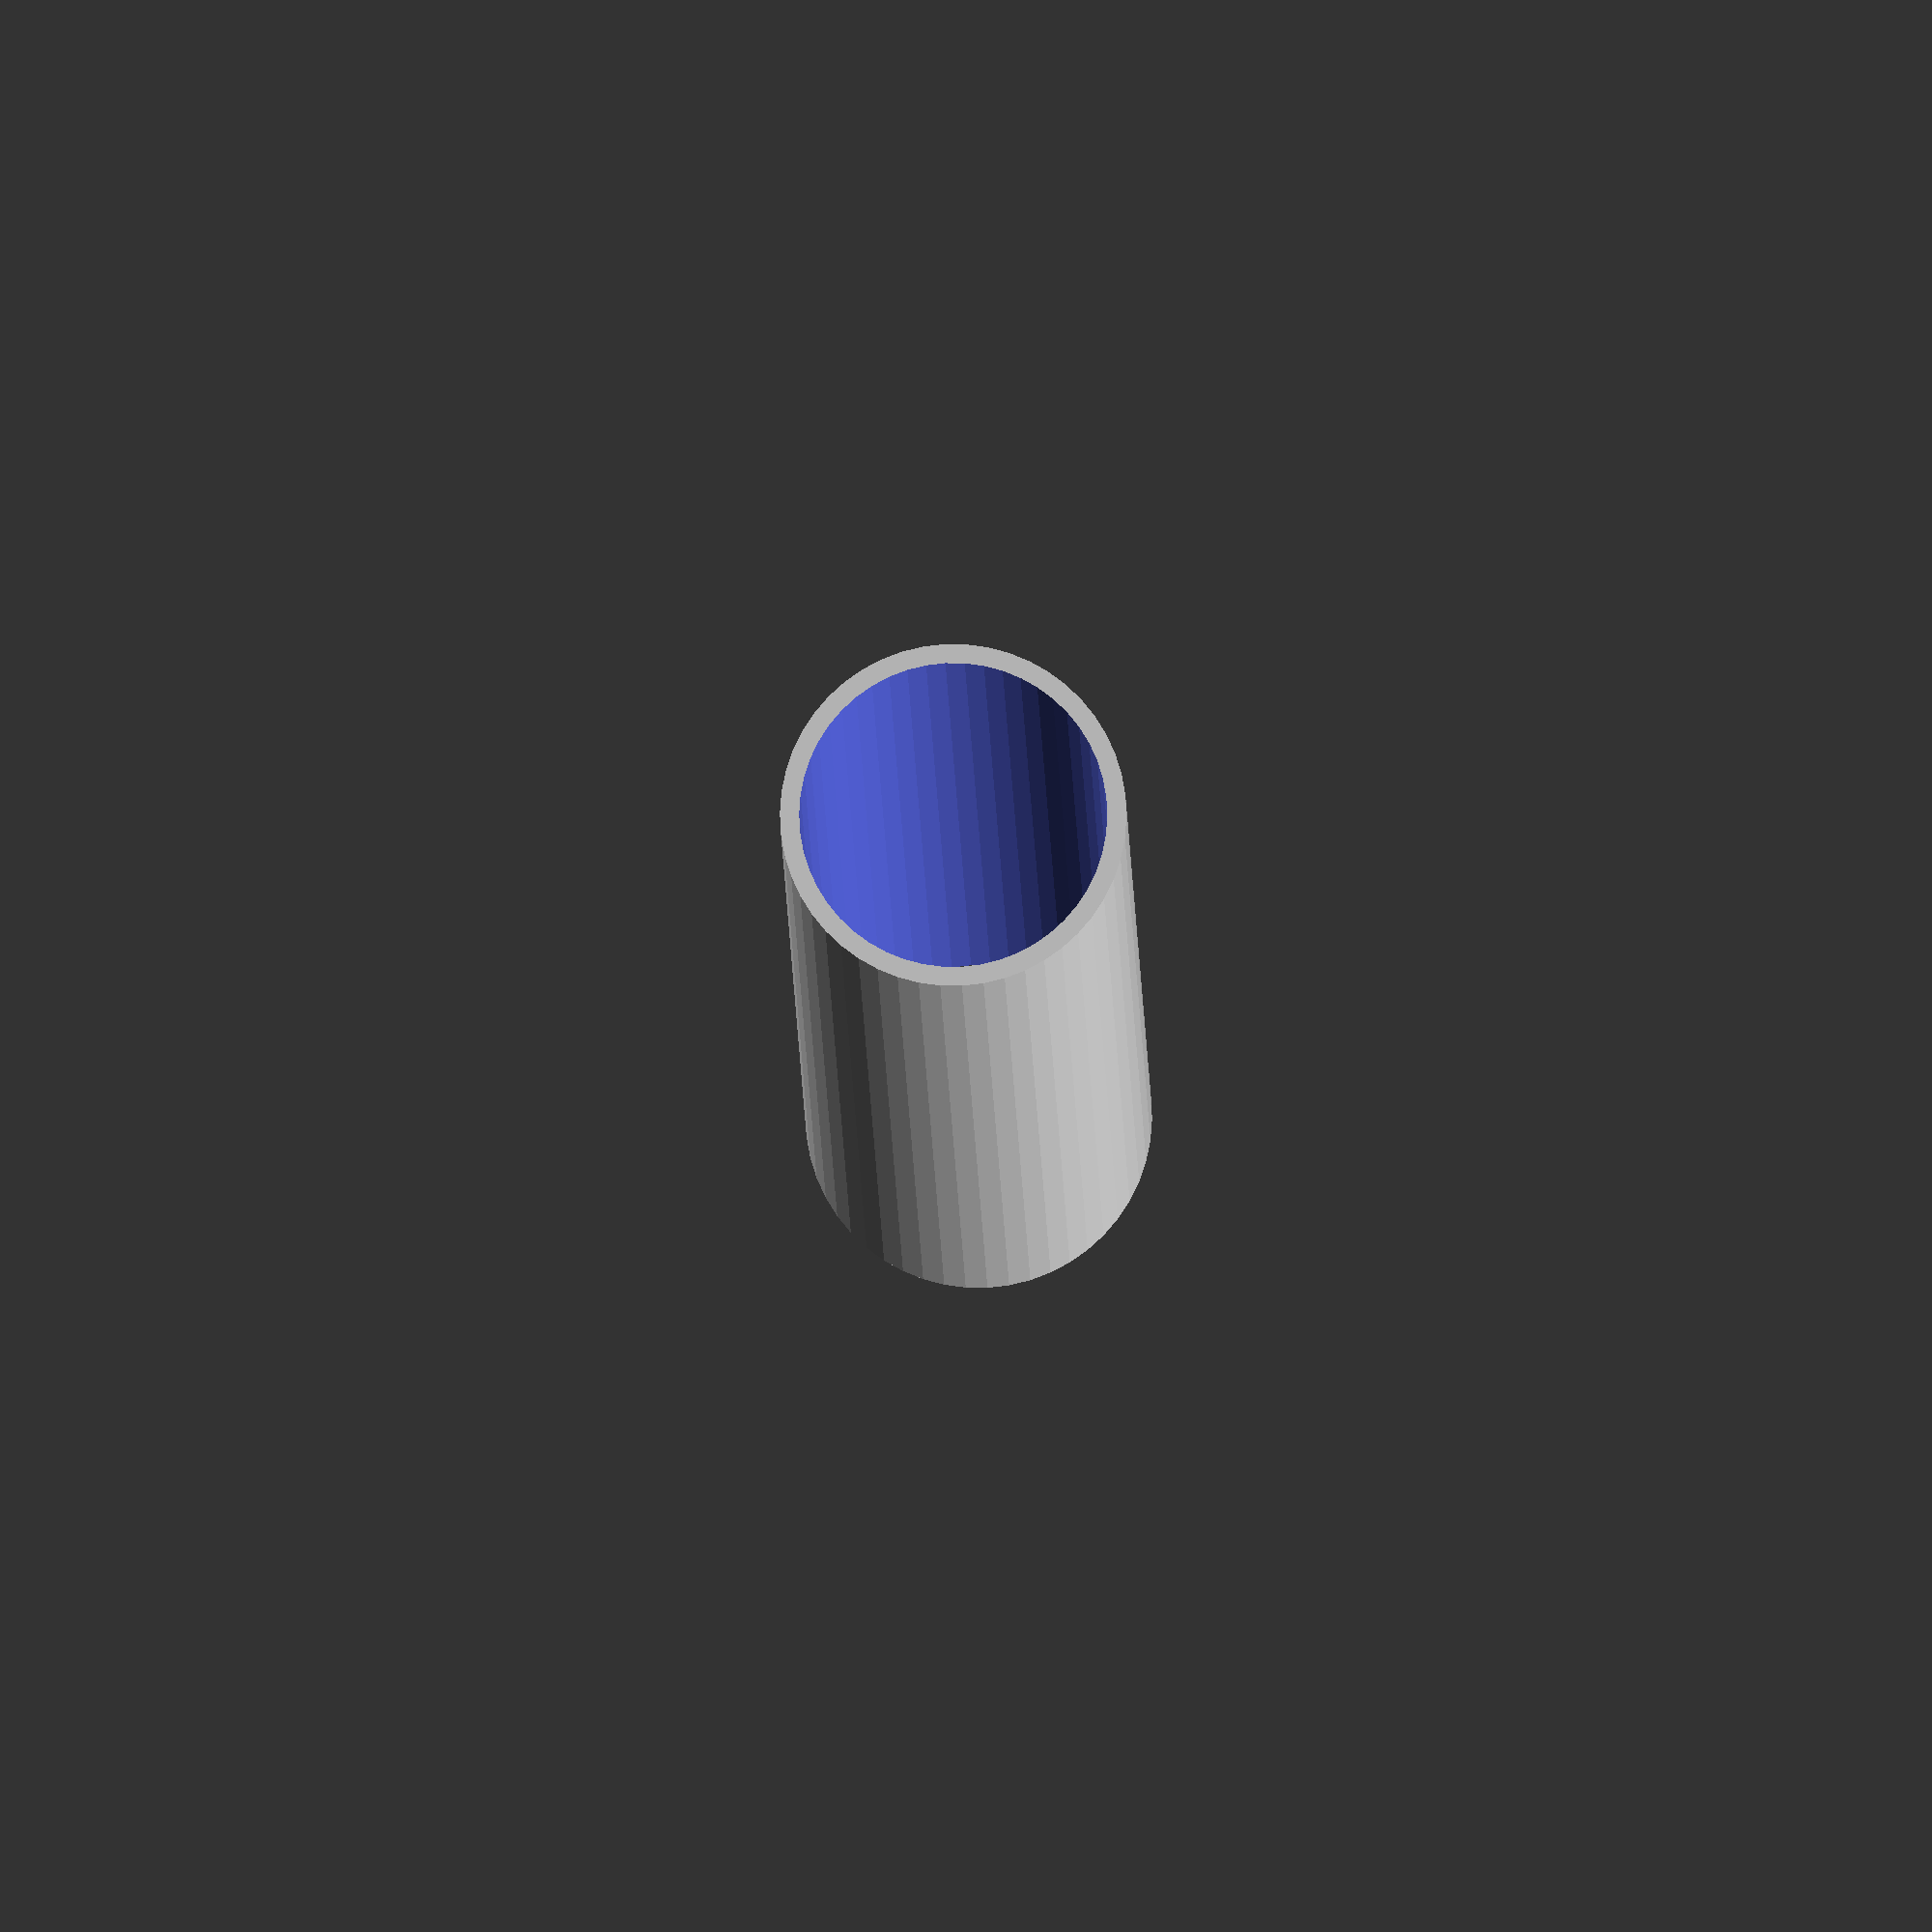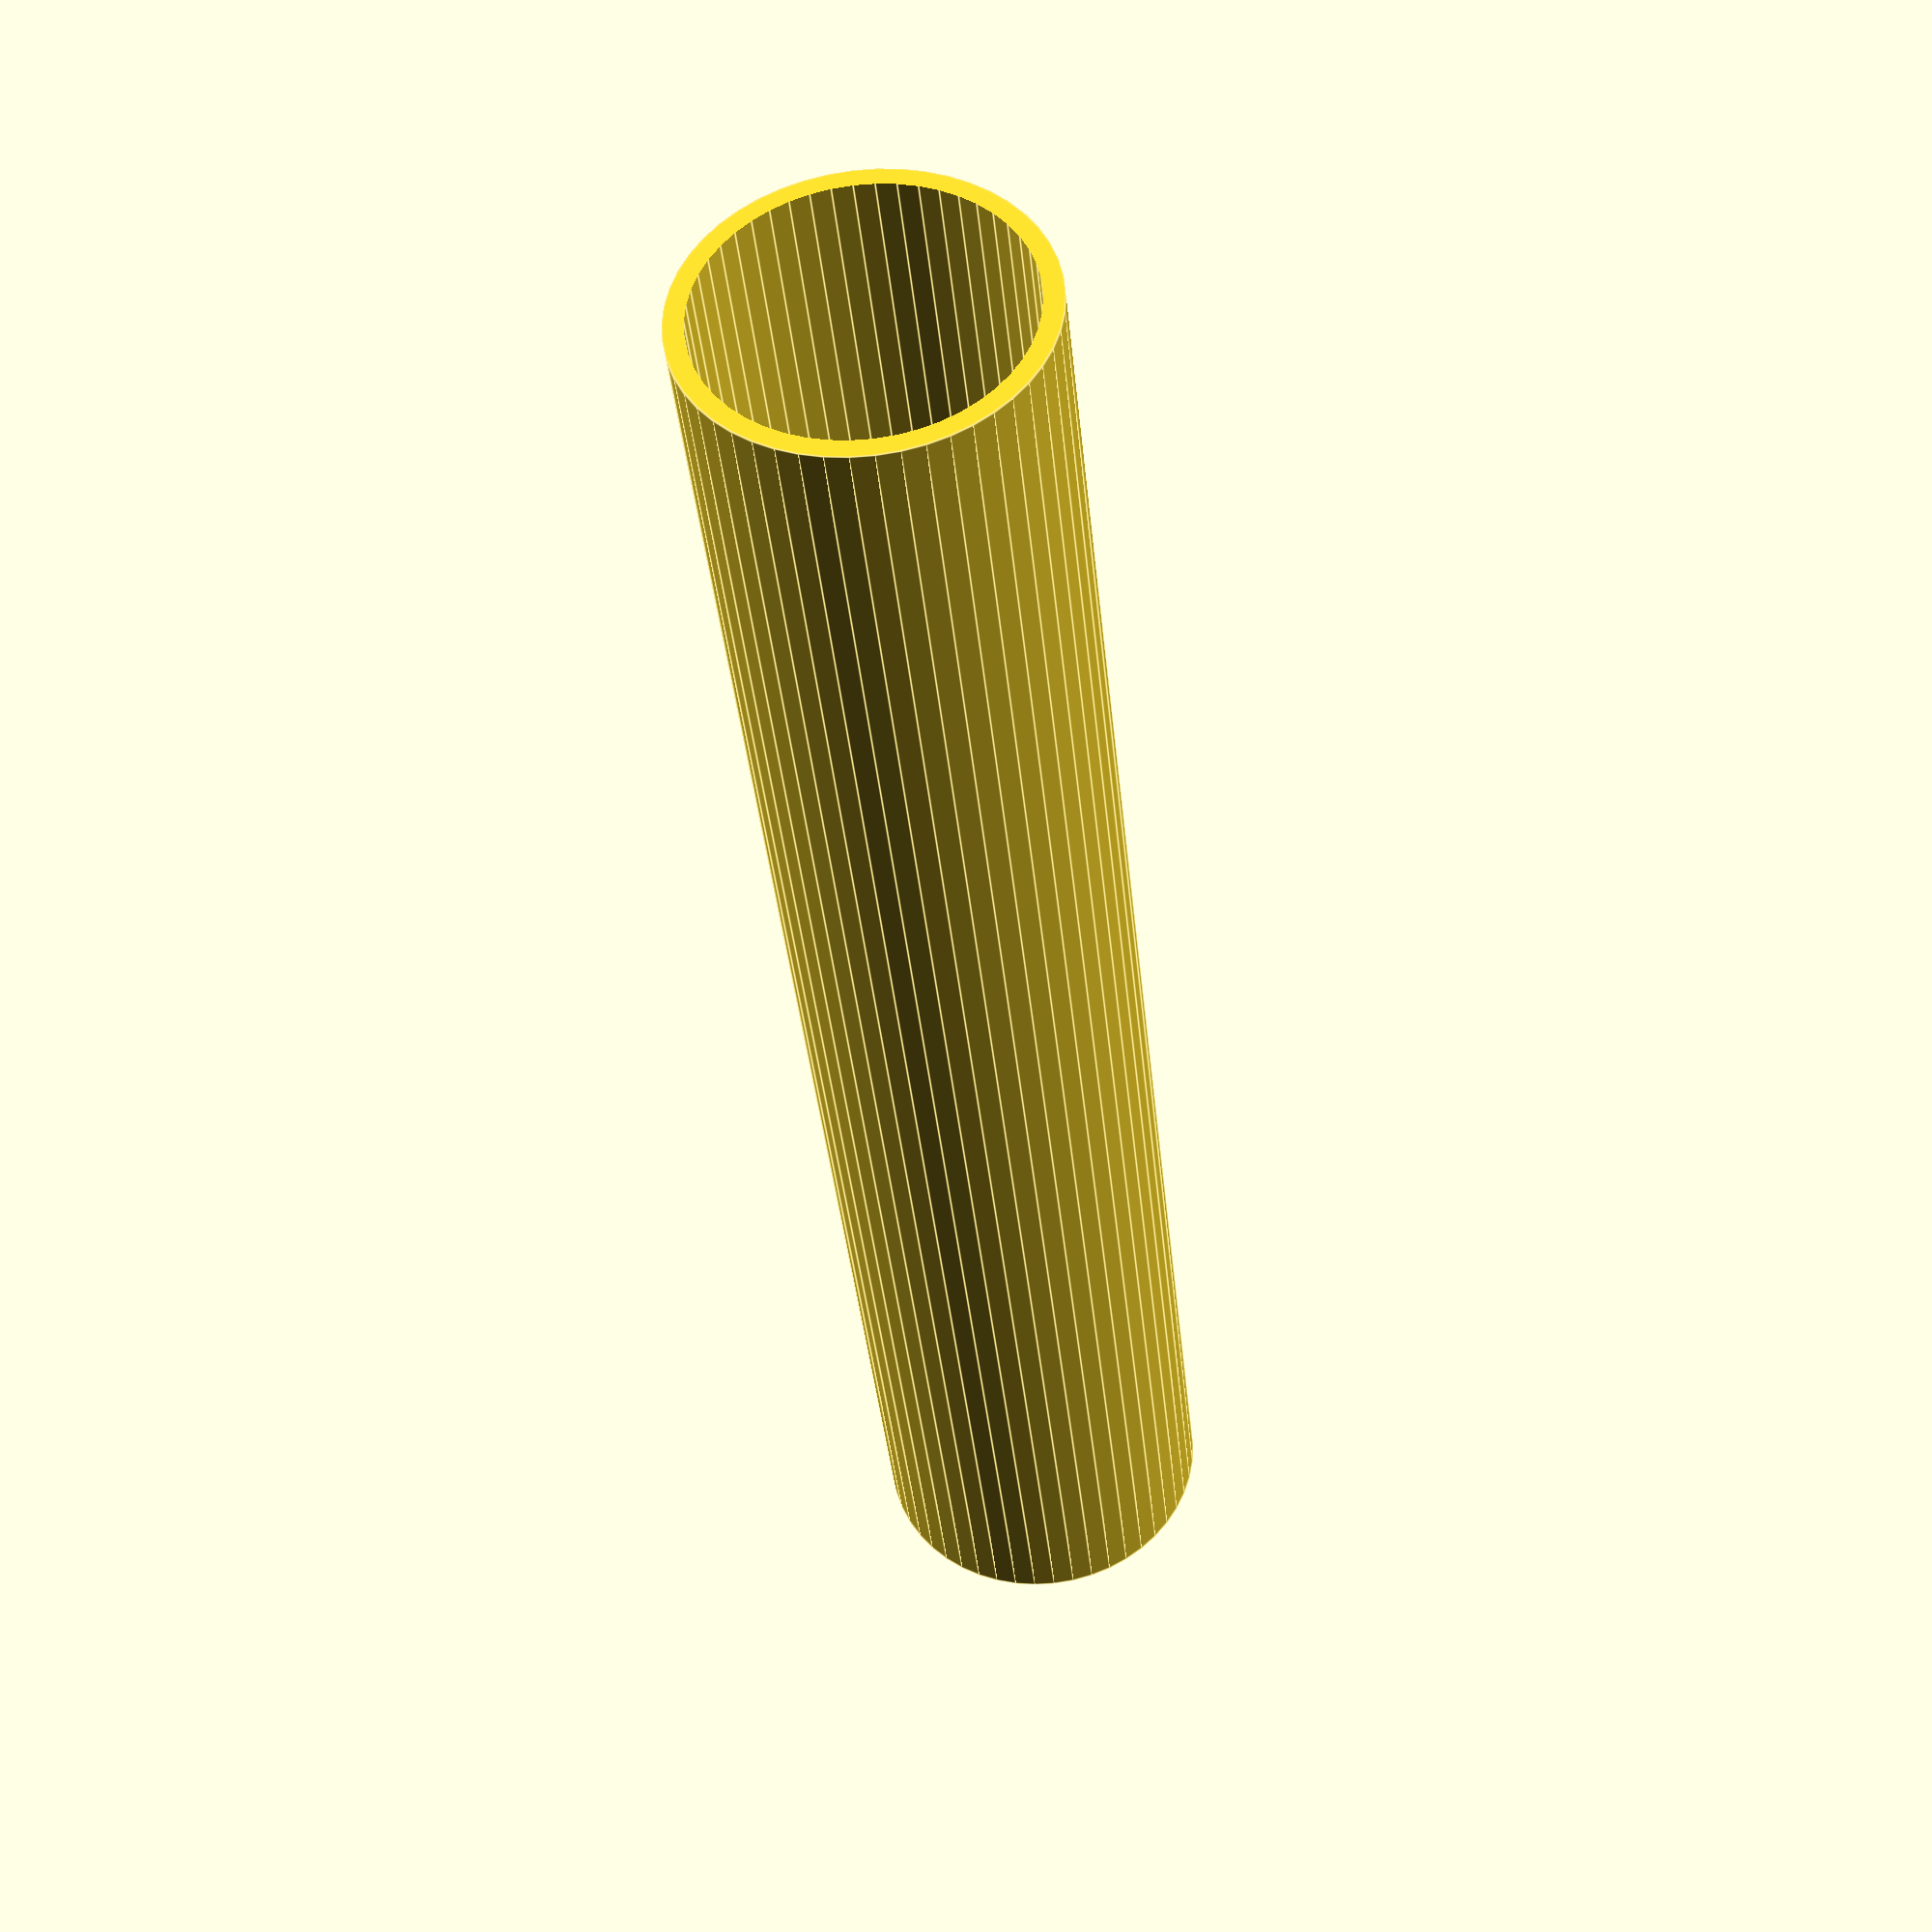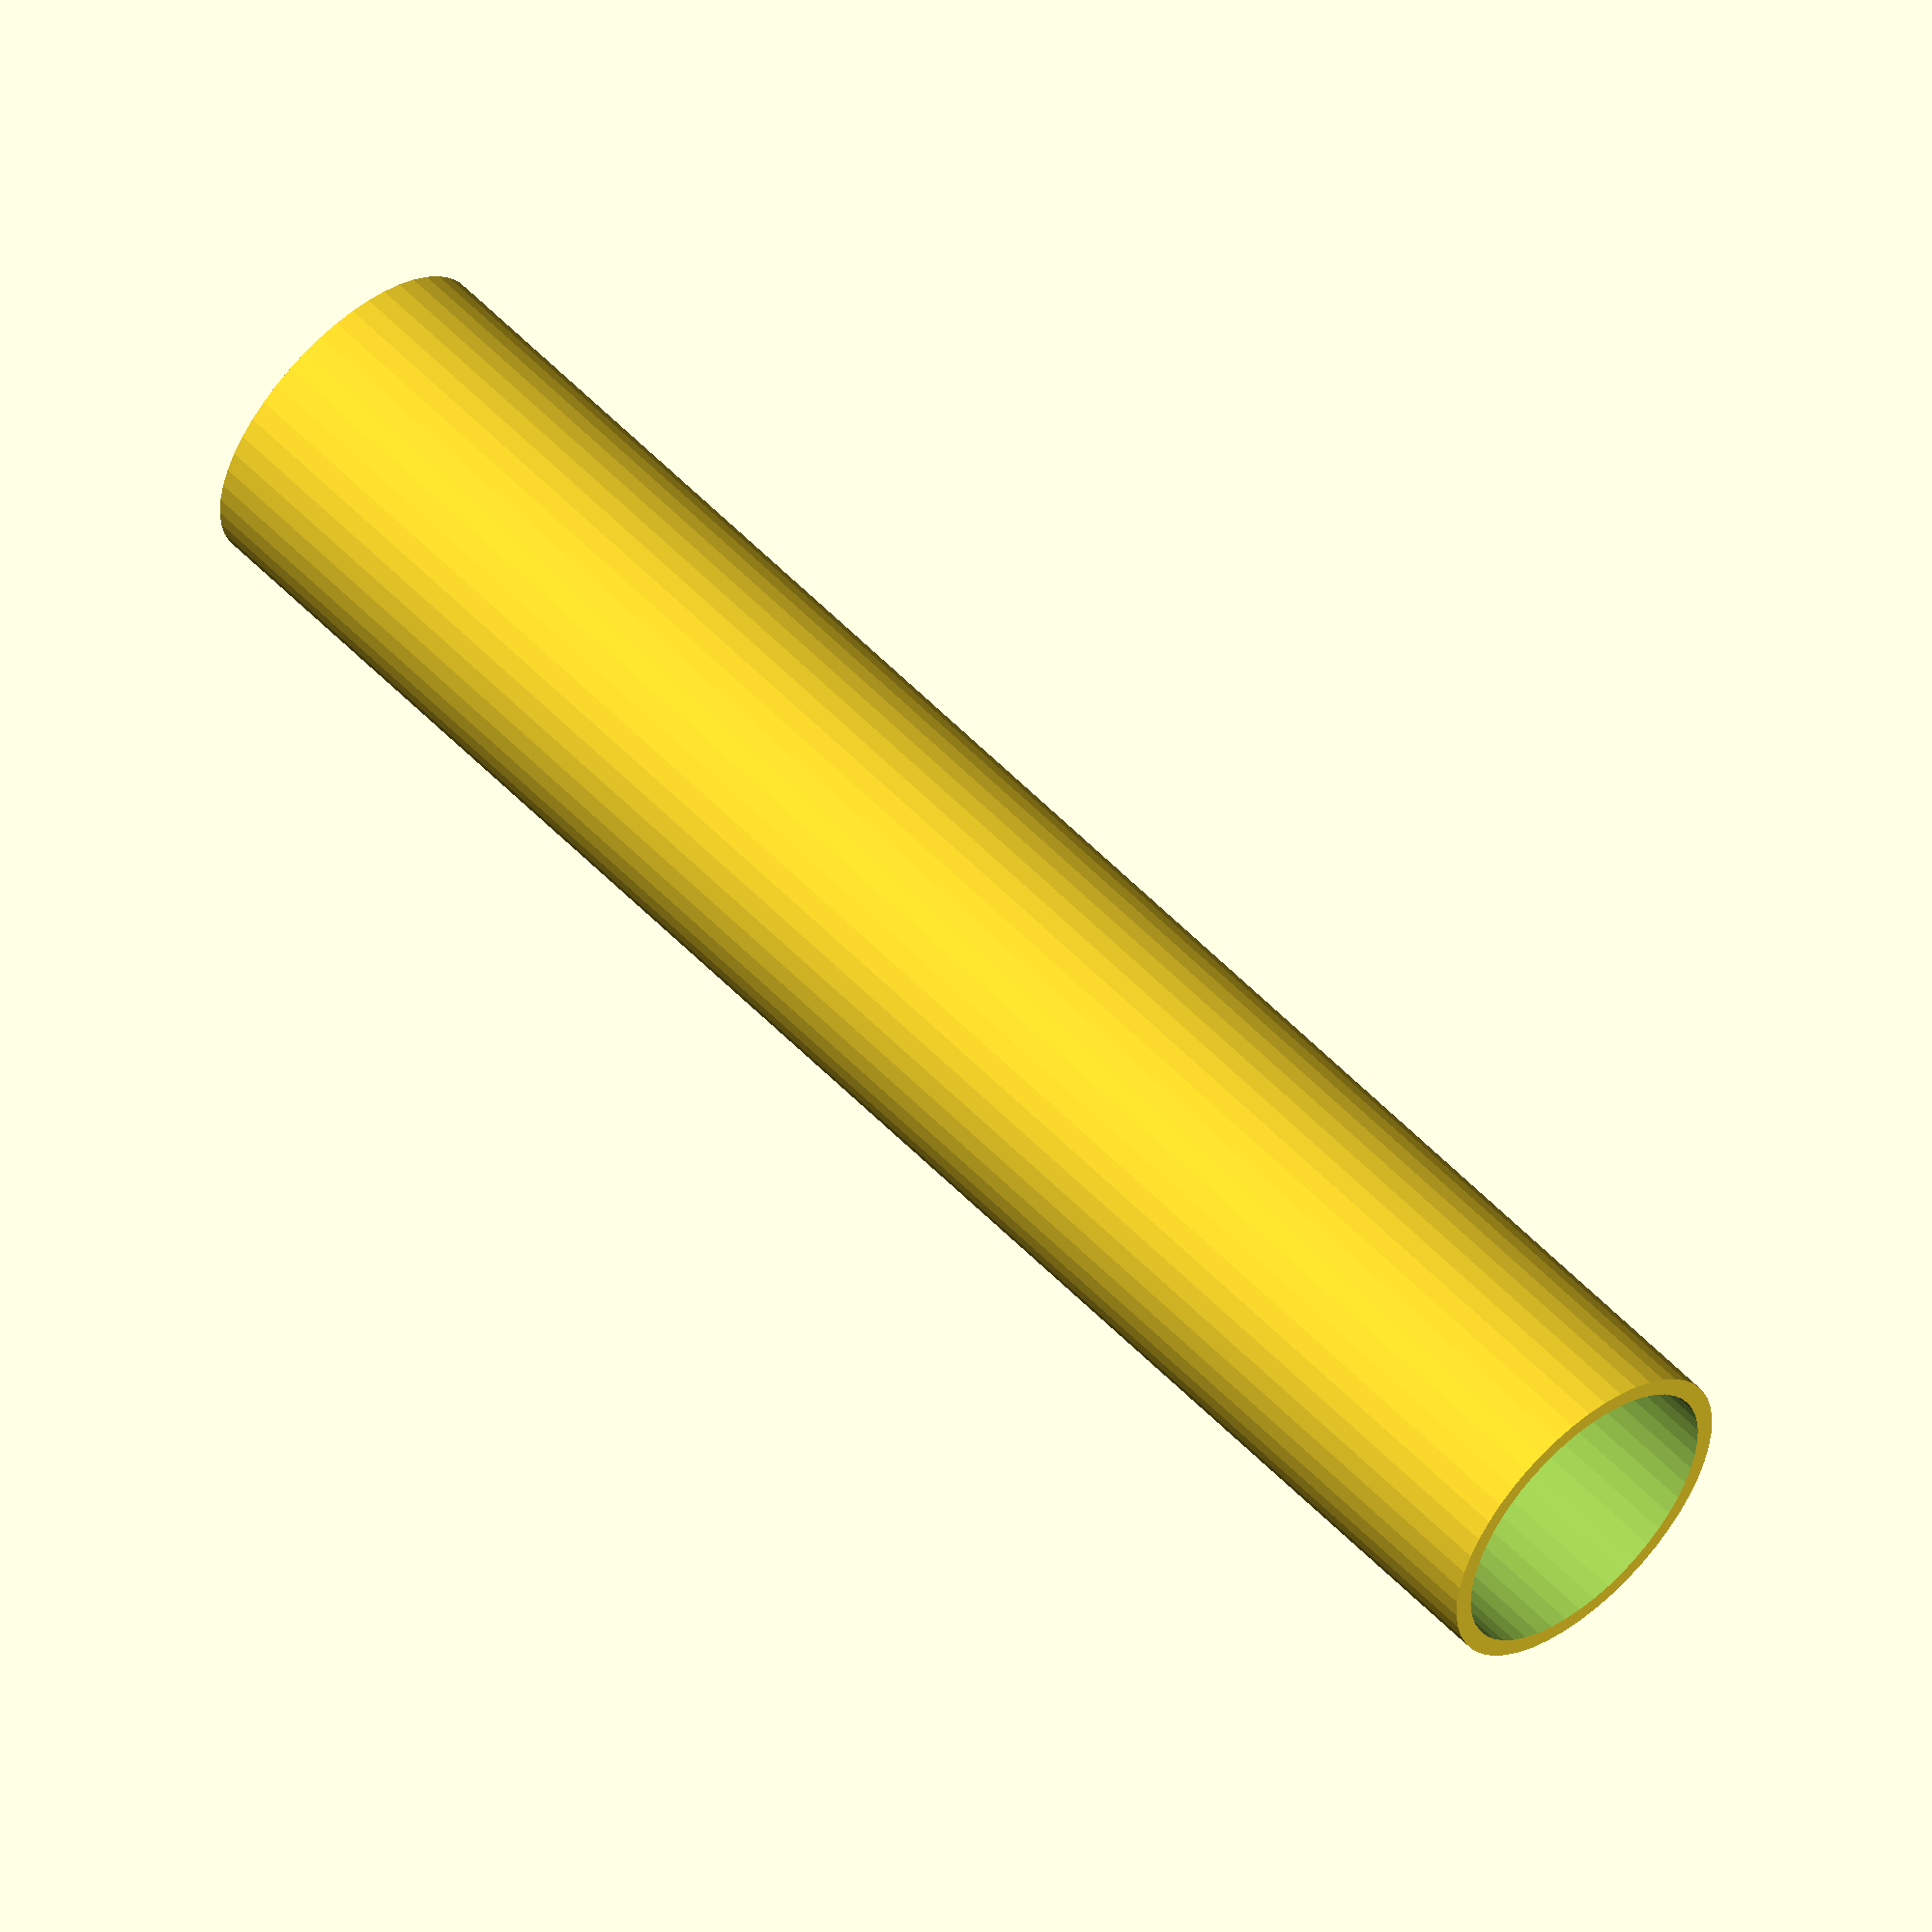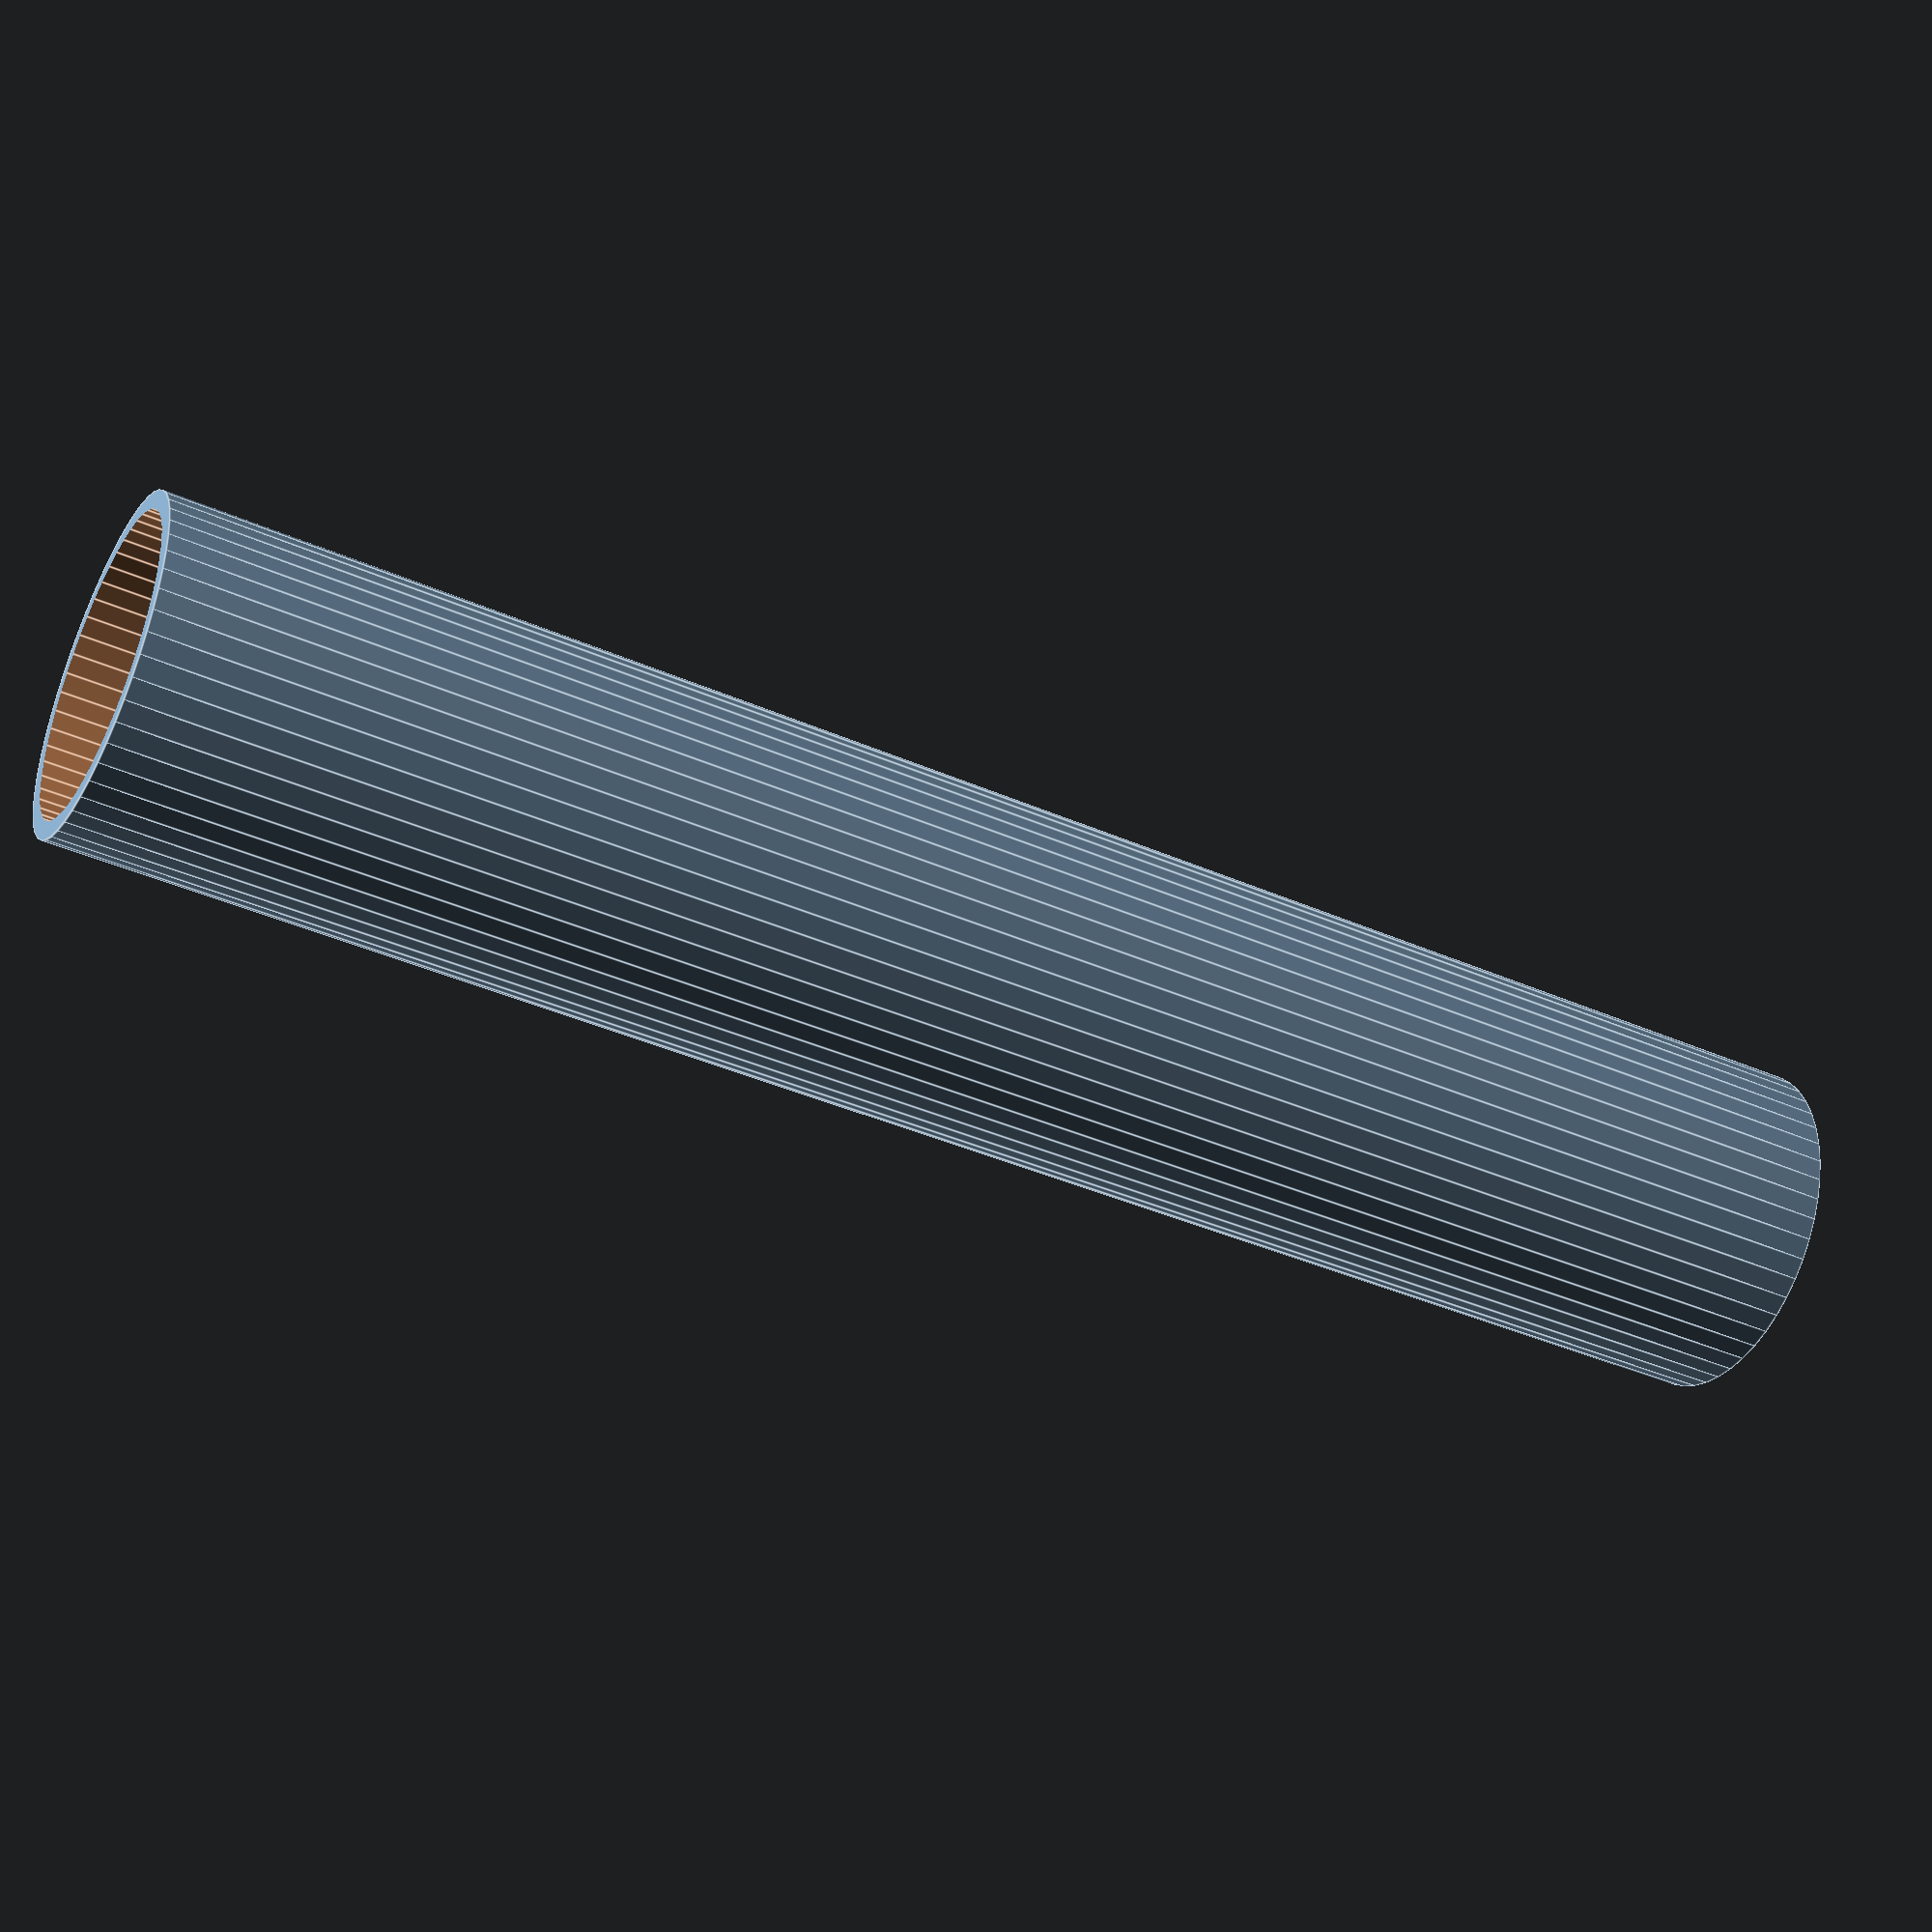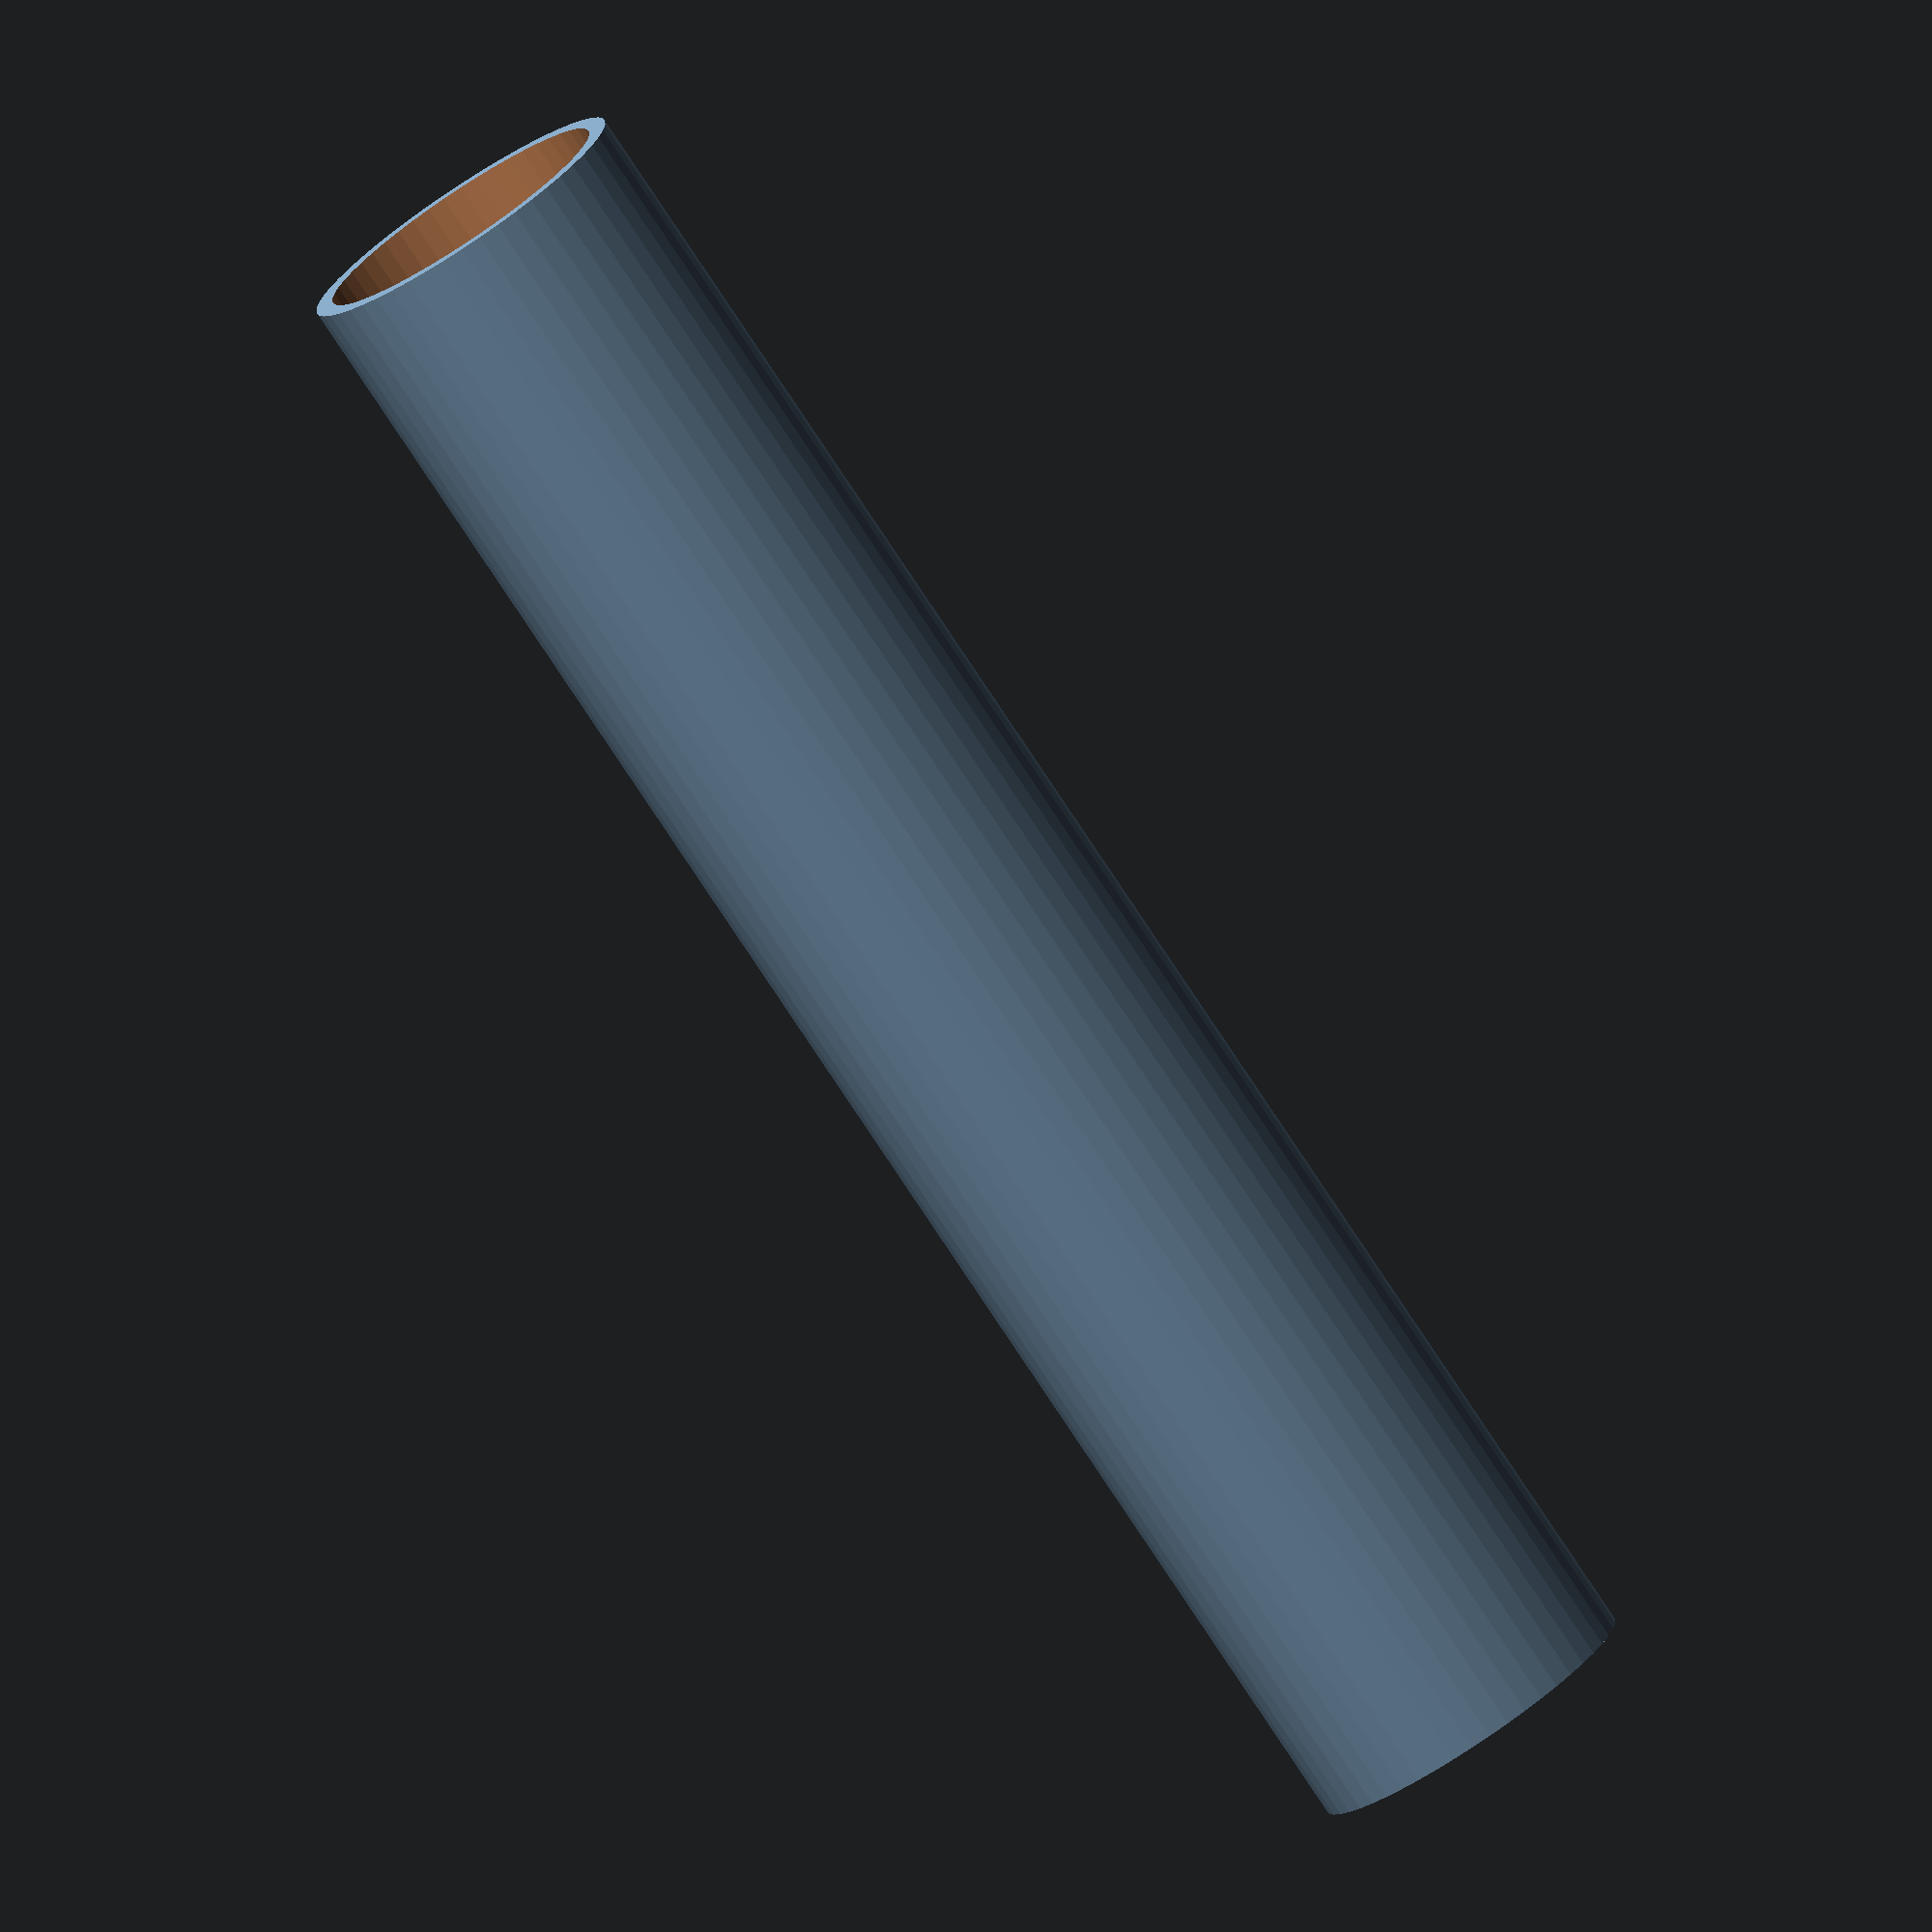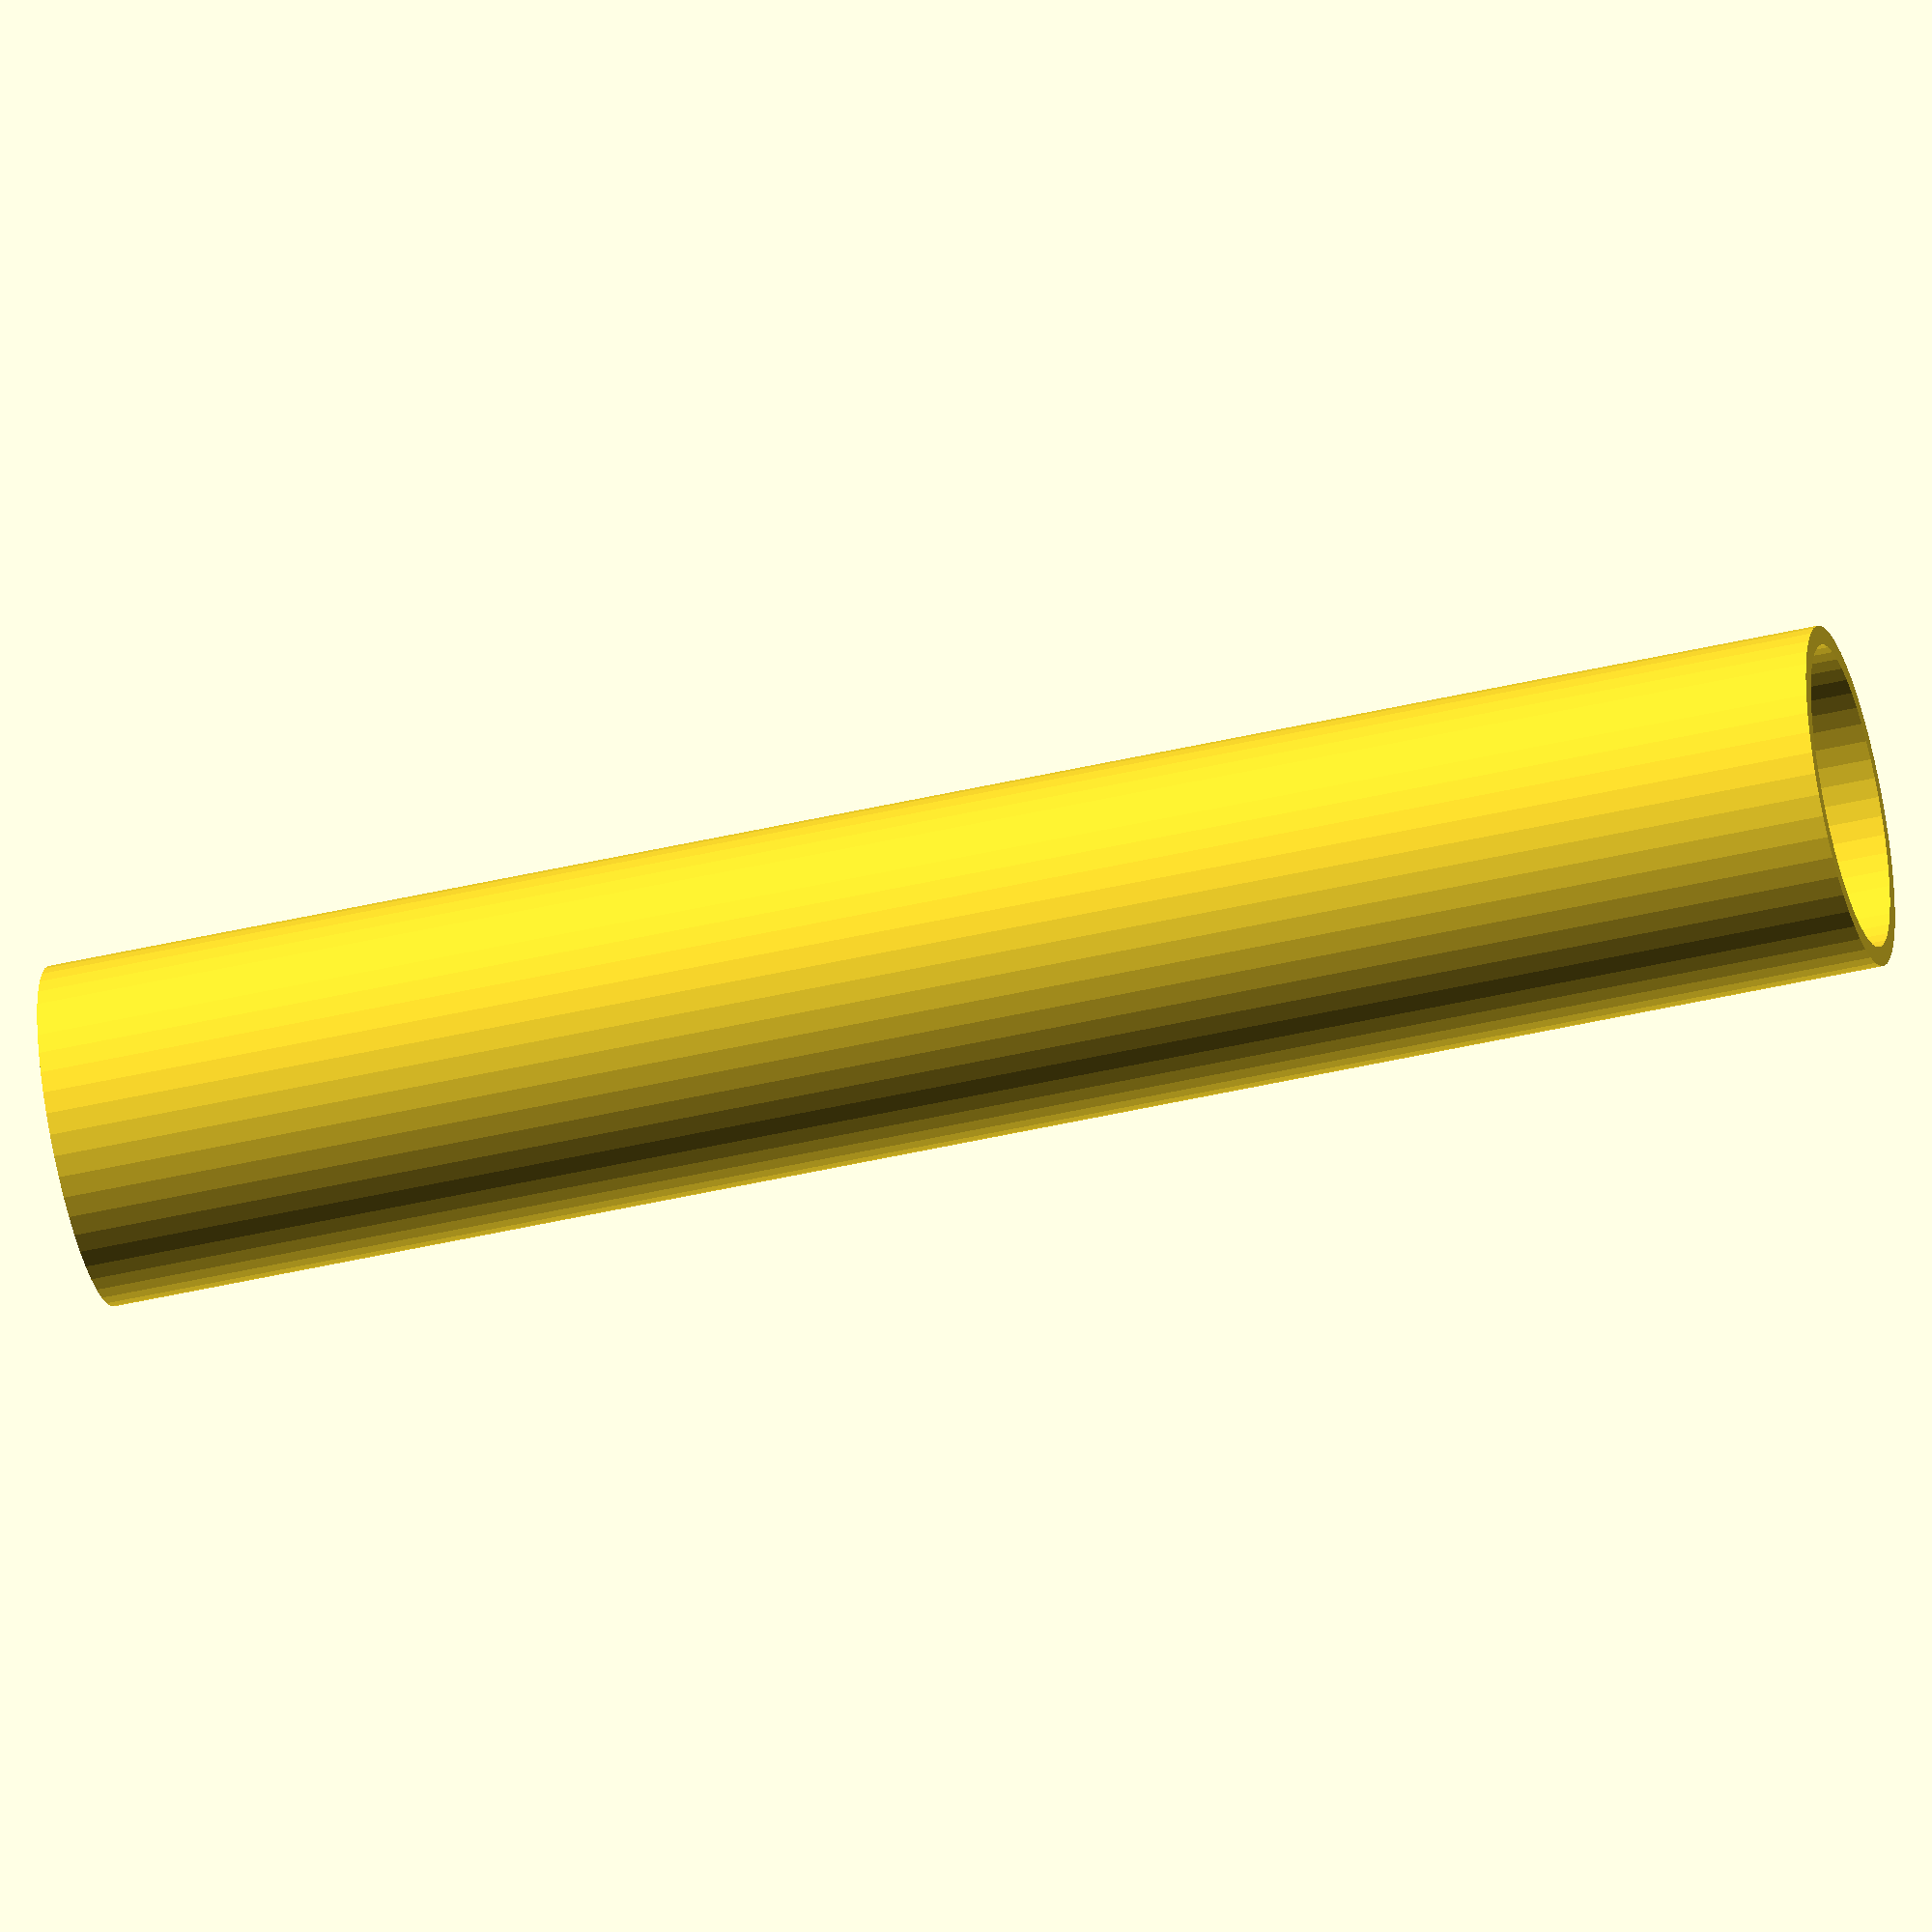
<openscad>
$fn = 50;


difference() {
	union() {
		translate(v = [0, 0, -47.5000000000]) {
			cylinder(h = 95, r = 9.0000000000);
		}
	}
	union() {
		translate(v = [0, 0, -100.0000000000]) {
			cylinder(h = 200, r = 8);
		}
	}
}
</openscad>
<views>
elev=189.5 azim=339.1 roll=179.2 proj=o view=solid
elev=217.9 azim=86.0 roll=174.5 proj=p view=edges
elev=125.2 azim=181.4 roll=42.5 proj=o view=wireframe
elev=40.9 azim=127.9 roll=242.0 proj=p view=edges
elev=79.0 azim=176.7 roll=213.5 proj=o view=wireframe
elev=226.3 azim=142.3 roll=255.1 proj=o view=solid
</views>
